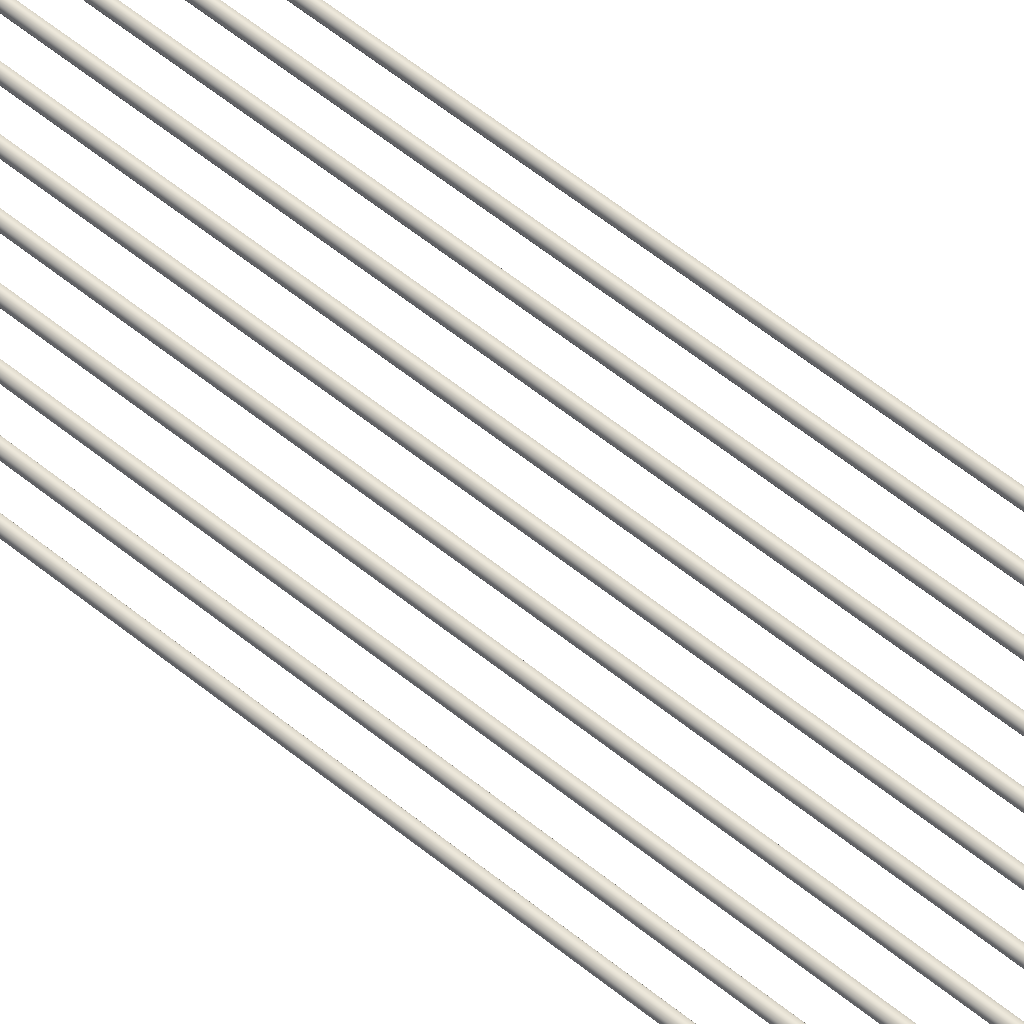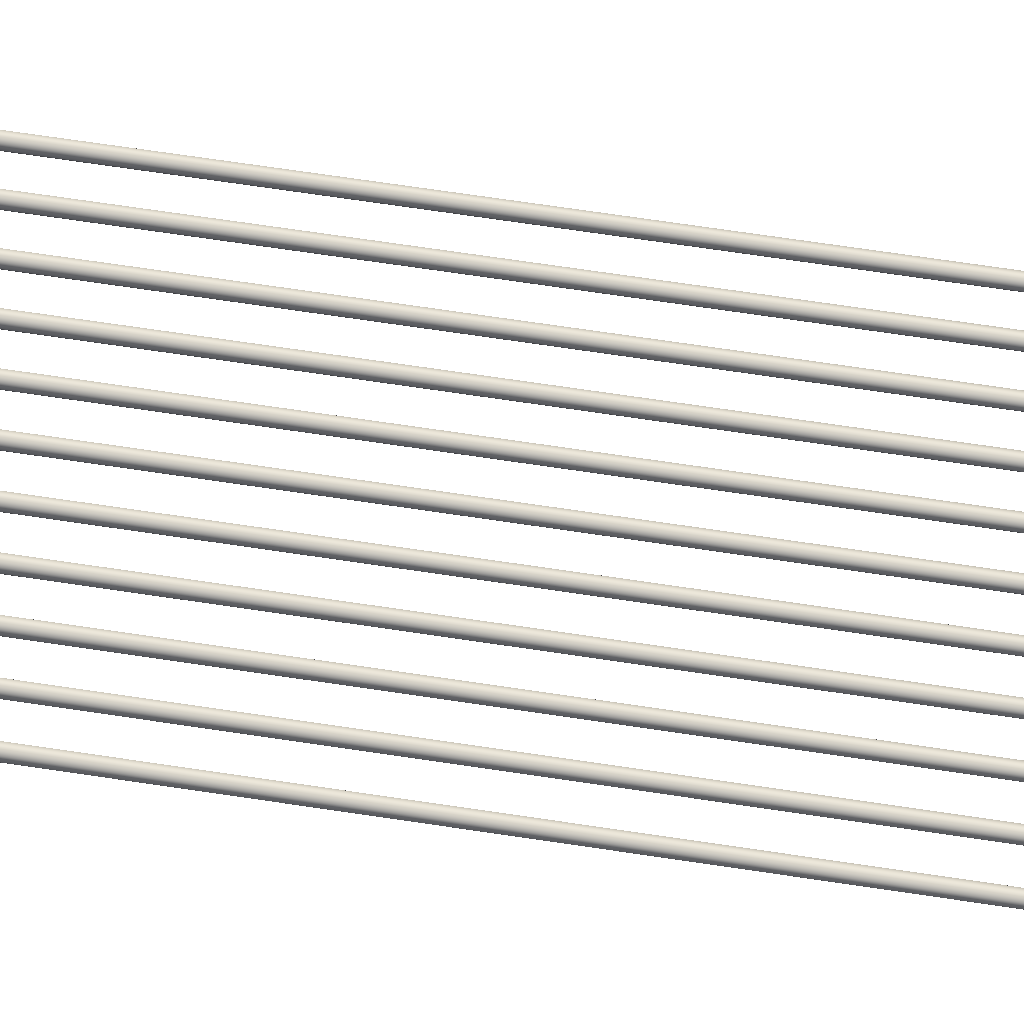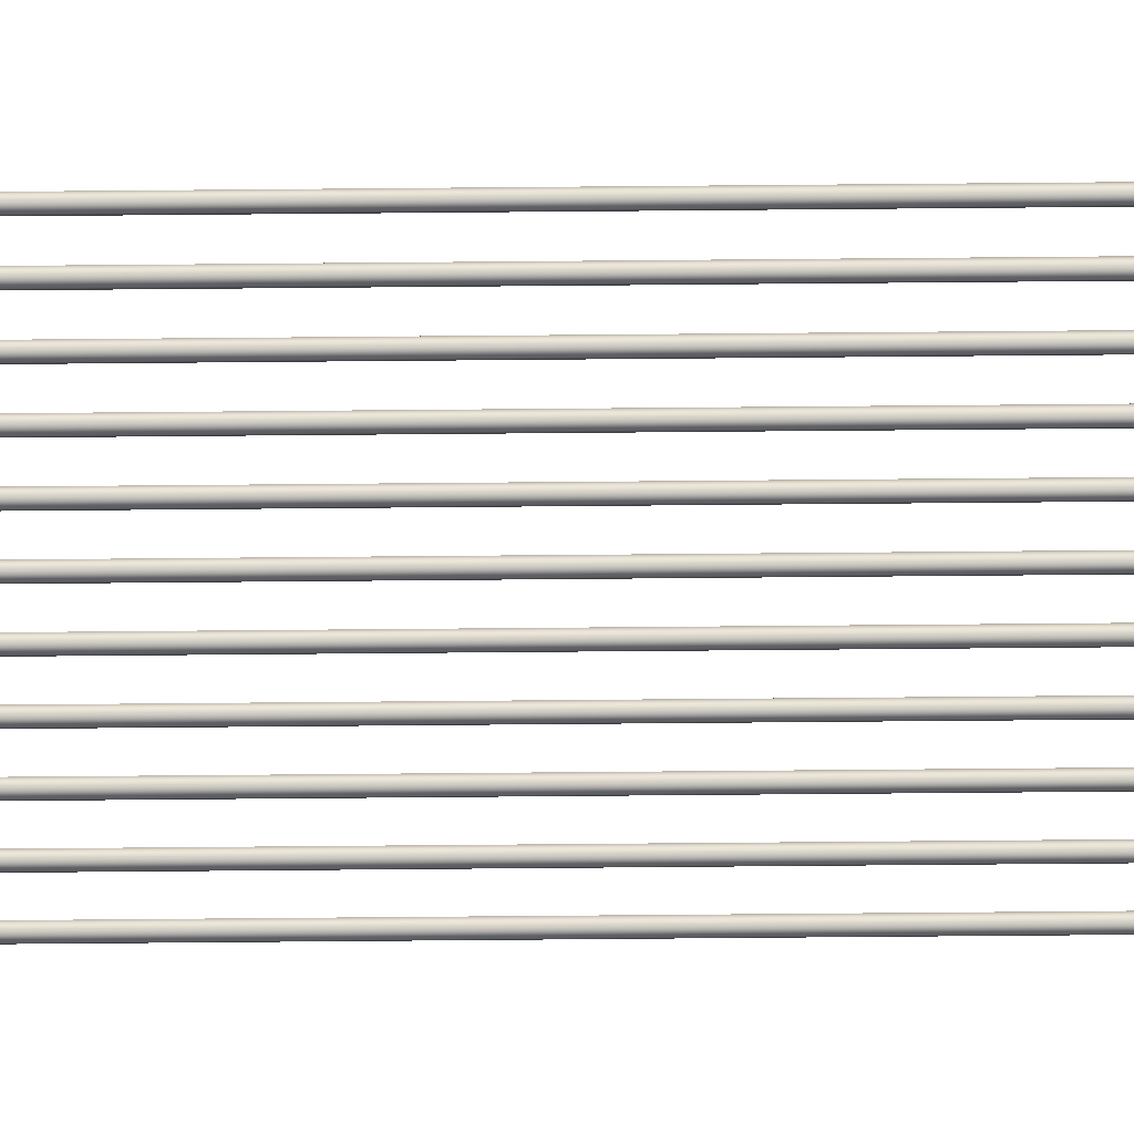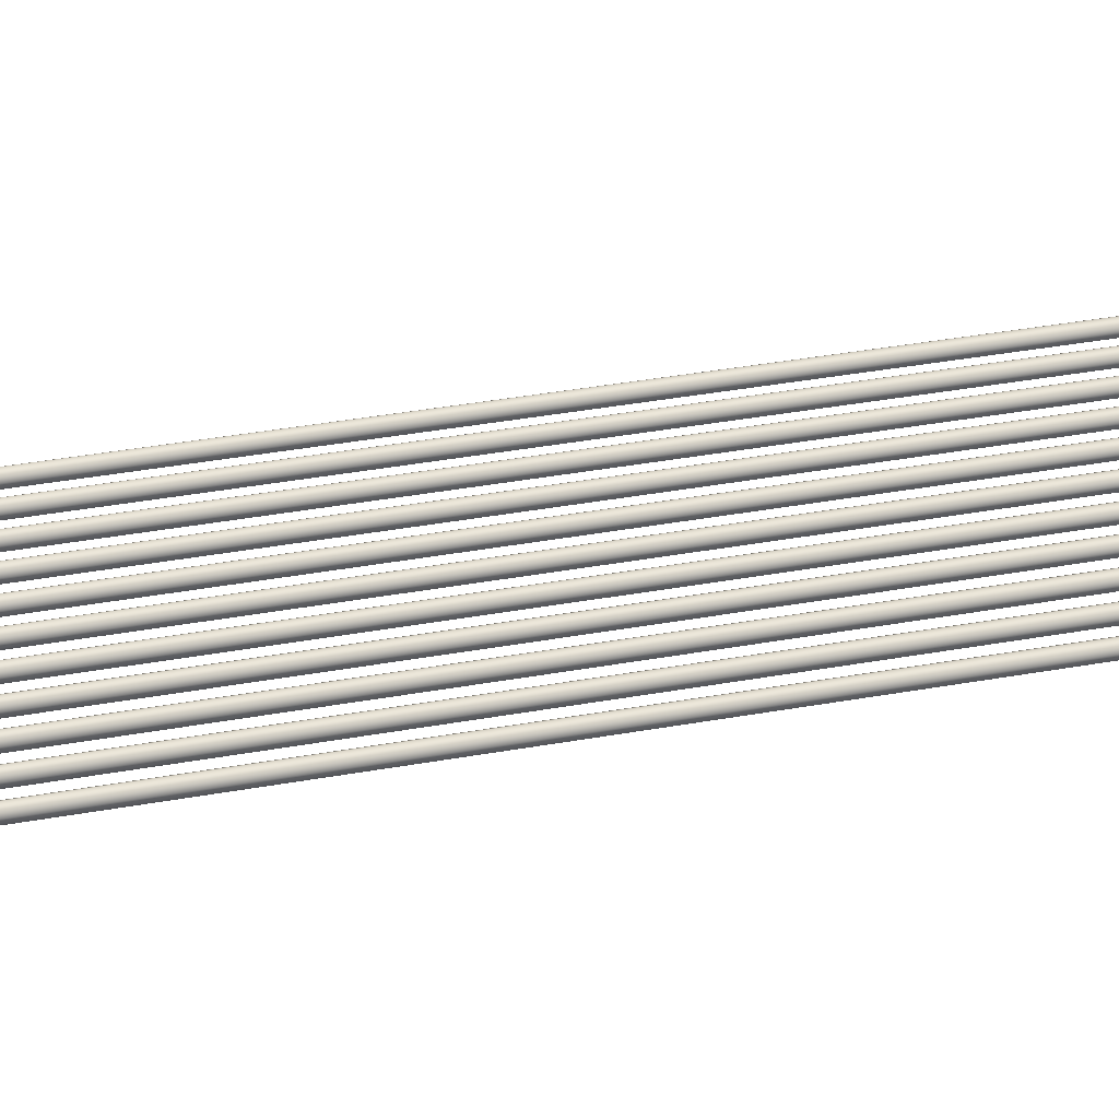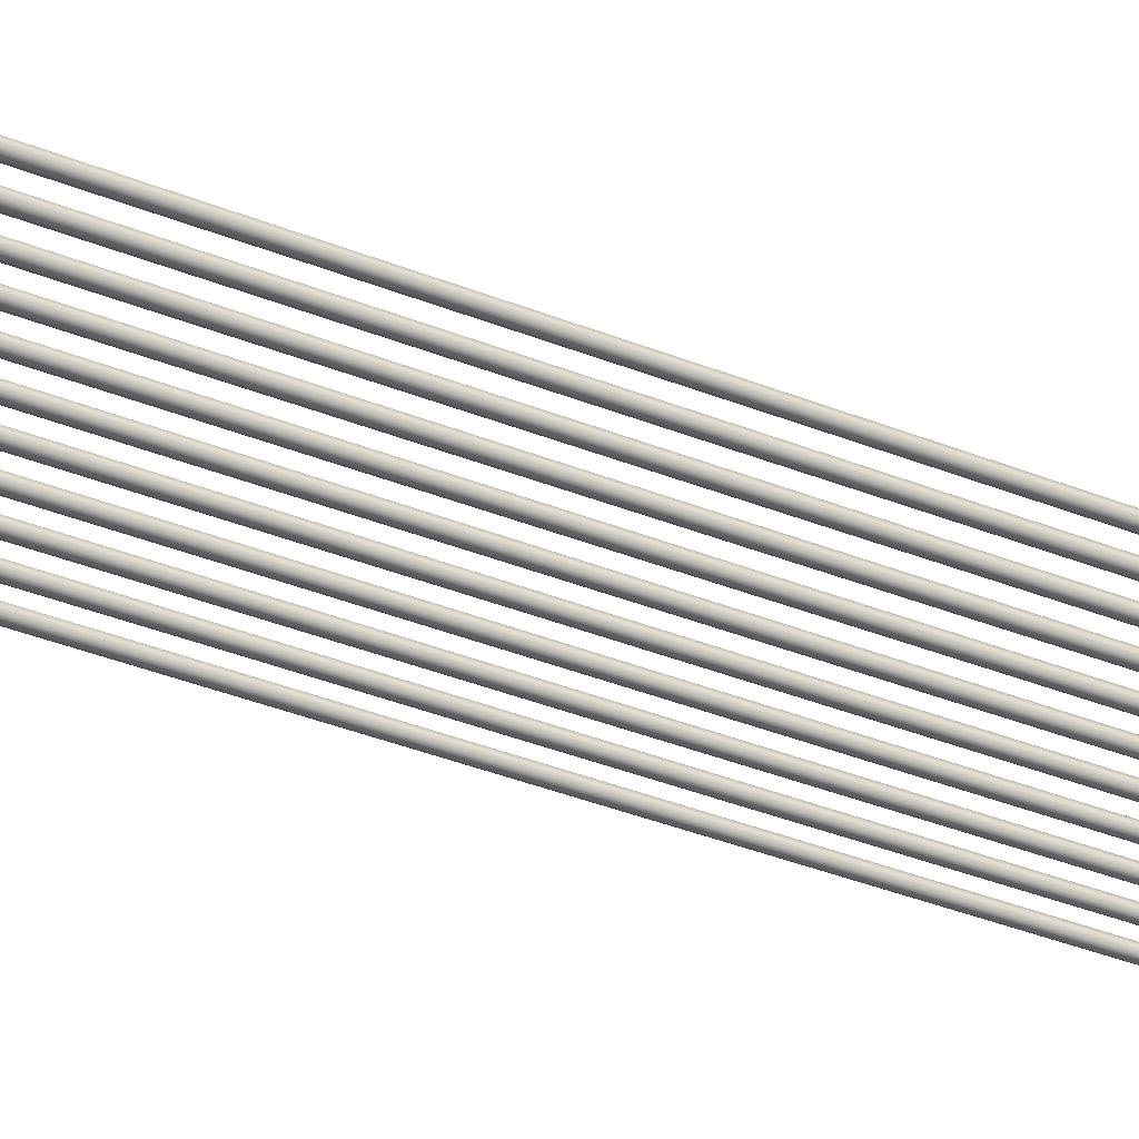
<metadata>
{"format":"obj","ext":"obj","renderer":"f3d","projection":"perspective","resolution":1024,"background":"white","views":[{"elev":60.0,"azim":129.5,"up":"+Z"},{"elev":64.0,"azim":-81.1,"up":"+Z"},{"elev":-77.0,"azim":90.5,"up":"+Z"},{"elev":24.9,"azim":71.5,"up":"+Z"},{"elev":-30.5,"azim":58.4,"up":"+Z"}]}
</metadata>
<code>
o _Geometry_0
v -7983 49325 3.764e+04
v -8001 49325 37649
v -8019 49325 3.764e+04
v -8026 49325 3.762e+04
v -8019 49325 3.761e+04
v -8001 49325 37598
v -7983 49325 3.761e+04
v -7976 49325 3.762e+04
v -7976 57984 3.762e+04
v -7983 57984 3.761e+04
v -8001 57984 37598
v -8019 57984 3.761e+04
v -8026 57984 3.762e+04
v -8019 57984 3.764e+04
v -8001 57984 37649
v -7983 57984 3.764e+04
v -7831 49325 3.764e+04
v -7849 49325 37649
v -7867 49325 3.764e+04
v -7874 49325 3.762e+04
v -7867 49325 3.761e+04
v -7849 49325 37598
v -7831 49325 3.761e+04
v -7823 49325 3.762e+04
v -7823 57984 3.762e+04
v -7831 57984 3.761e+04
v -7849 57984 37598
v -7867 57984 3.761e+04
v -7874 57984 3.762e+04
v -7867 57984 3.764e+04
v -7849 57984 37649
v -7831 57984 3.764e+04
v -7678 49325 3.764e+04
v -7696 49325 37649
v -7714 49325 3.764e+04
v -7722 49325 3.762e+04
v -7714 49325 3.761e+04
v -7696 49325 37598
v -7678 49325 3.761e+04
v -7671 49325 3.762e+04
v -7671 57984 3.762e+04
v -7678 57984 3.761e+04
v -7696 57984 37598
v -7714 57984 3.761e+04
v -7722 57984 3.762e+04
v -7714 57984 3.764e+04
v -7696 57984 37649
v -7678 57984 3.764e+04
v -7526 49325 3.764e+04
v -7544 49325 37649
v -7562 49325 3.764e+04
v -7569 49325 3.762e+04
v -7562 49325 3.761e+04
v -7544 49325 37598
v -7526 49325 3.761e+04
v -7518 49325 3.762e+04
v -7518 57984 3.762e+04
v -7526 57984 3.761e+04
v -7544 57984 37598
v -7562 57984 3.761e+04
v -7569 57984 3.762e+04
v -7562 57984 3.764e+04
v -7544 57984 37649
v -7526 57984 3.764e+04
v -7373 49325 3.764e+04
v -7391 49325 37649
v -7409 49325 3.764e+04
v -7417 49325 3.762e+04
v -7409 49325 3.761e+04
v -7391 49325 37598
v -7373 49325 3.761e+04
v -7366 49325 3.762e+04
v -7366 57984 3.762e+04
v -7373 57984 3.761e+04
v -7391 57984 37598
v -7409 57984 3.761e+04
v -7417 57984 3.762e+04
v -7409 57984 3.764e+04
v -7391 57984 37649
v -7373 57984 3.764e+04
v -7221 49325 3.764e+04
v -7239 49325 37649
v -7257 49325 3.764e+04
v -7264 49325 3.762e+04
v -7257 49325 3.761e+04
v -7239 49325 37598
v -7221 49325 3.761e+04
v -7214 49325 3.762e+04
v -7214 57984 3.762e+04
v -7221 57984 3.761e+04
v -7239 57984 37598
v -7257 57984 3.761e+04
v -7264 57984 3.762e+04
v -7257 57984 3.764e+04
v -7239 57984 37649
v -7221 57984 3.764e+04
v -7069 49325 3.764e+04
v -7087 49325 37649
v -7105 49325 3.764e+04
v -7112 49325 3.762e+04
v -7105 49325 3.761e+04
v -7087 49325 37598
v -7069 49325 3.761e+04
v -7061 49325 3.762e+04
v -7061 57984 3.762e+04
v -7069 57984 3.761e+04
v -7087 57984 37598
v -7105 57984 3.761e+04
v -7112 57984 3.762e+04
v -7105 57984 3.764e+04
v -7087 57984 37649
v -7069 57984 3.764e+04
v -6916 49325 3.764e+04
v -6934 49325 37649
v -6952 49325 3.764e+04
v -6960 49325 3.762e+04
v -6952 49325 3.761e+04
v -6934 49325 37598
v -6916 49325 3.761e+04
v -6909 49325 3.762e+04
v -6909 57984 3.762e+04
v -6916 57984 3.761e+04
v -6934 57984 37598
v -6952 57984 3.761e+04
v -6960 57984 3.762e+04
v -6952 57984 3.764e+04
v -6934 57984 37649
v -6916 57984 3.764e+04
v -6764 49325 3.764e+04
v -6782 49325 37649
v -6800 49325 3.764e+04
v -6807 49325 3.762e+04
v -6800 49325 3.761e+04
v -6782 49325 37598
v -6764 49325 3.761e+04
v -6756 49325 3.762e+04
v -6756 57984 3.762e+04
v -6764 57984 3.761e+04
v -6782 57984 37598
v -6800 57984 3.761e+04
v -6807 57984 3.762e+04
v -6800 57984 3.764e+04
v -6782 57984 37649
v -6764 57984 3.764e+04
v -6611 49325 3.764e+04
v -6629 49325 37649
v -6647 49325 3.764e+04
v -6655 49325 3.762e+04
v -6647 49325 3.761e+04
v -6629 49325 37598
v -6611 49325 3.761e+04
v -6604 49325 3.762e+04
v -6604 57984 3.762e+04
v -6611 57984 3.761e+04
v -6629 57984 37598
v -6647 57984 3.761e+04
v -6655 57984 3.762e+04
v -6647 57984 3.764e+04
v -6629 57984 37649
v -6611 57984 3.764e+04
v -6459 49325 3.764e+04
v -6477 49325 37649
v -6495 49325 3.764e+04
v -6502 49325 3.762e+04
v -6495 49325 3.761e+04
v -6477 49325 37598
v -6459 49325 3.761e+04
v -6452 49325 3.762e+04
v -6452 57984 3.762e+04
v -6459 57984 3.761e+04
v -6477 57984 37598
v -6495 57984 3.761e+04
v -6502 57984 3.762e+04
v -6495 57984 3.764e+04
v -6477 57984 37649
v -6459 57984 3.764e+04
v -7983 49325 3.764e+04
v -8001 49325 37649
v -8019 49325 3.764e+04
v -8026 49325 3.762e+04
v -8019 49325 3.761e+04
v -8001 49325 37598
v -7983 49325 3.761e+04
v -7976 49325 3.762e+04
v -7976 57984 3.762e+04
v -7983 57984 3.761e+04
v -8001 57984 37598
v -8019 57984 3.761e+04
v -8026 57984 3.762e+04
v -8019 57984 3.764e+04
v -8001 57984 37649
v -7983 57984 3.764e+04
v -7831 49325 3.764e+04
v -7849 49325 37649
v -7867 49325 3.764e+04
v -7874 49325 3.762e+04
v -7867 49325 3.761e+04
v -7849 49325 37598
v -7831 49325 3.761e+04
v -7823 49325 3.762e+04
v -7823 57984 3.762e+04
v -7831 57984 3.761e+04
v -7849 57984 37598
v -7867 57984 3.761e+04
v -7874 57984 3.762e+04
v -7867 57984 3.764e+04
v -7849 57984 37649
v -7831 57984 3.764e+04
v -7678 49325 3.764e+04
v -7696 49325 37649
v -7714 49325 3.764e+04
v -7722 49325 3.762e+04
v -7714 49325 3.761e+04
v -7696 49325 37598
v -7678 49325 3.761e+04
v -7671 49325 3.762e+04
v -7671 57984 3.762e+04
v -7678 57984 3.761e+04
v -7696 57984 37598
v -7714 57984 3.761e+04
v -7722 57984 3.762e+04
v -7714 57984 3.764e+04
v -7696 57984 37649
v -7678 57984 3.764e+04
v -7526 49325 3.764e+04
v -7544 49325 37649
v -7562 49325 3.764e+04
v -7569 49325 3.762e+04
v -7562 49325 3.761e+04
v -7544 49325 37598
v -7526 49325 3.761e+04
v -7518 49325 3.762e+04
v -7518 57984 3.762e+04
v -7526 57984 3.761e+04
v -7544 57984 37598
v -7562 57984 3.761e+04
v -7569 57984 3.762e+04
v -7562 57984 3.764e+04
v -7544 57984 37649
v -7526 57984 3.764e+04
v -7373 49325 3.764e+04
v -7391 49325 37649
v -7409 49325 3.764e+04
v -7417 49325 3.762e+04
v -7409 49325 3.761e+04
v -7391 49325 37598
v -7373 49325 3.761e+04
v -7366 49325 3.762e+04
v -7366 57984 3.762e+04
v -7373 57984 3.761e+04
v -7391 57984 37598
v -7409 57984 3.761e+04
v -7417 57984 3.762e+04
v -7409 57984 3.764e+04
v -7391 57984 37649
v -7373 57984 3.764e+04
v -7221 49325 3.764e+04
v -7239 49325 37649
v -7257 49325 3.764e+04
v -7264 49325 3.762e+04
v -7257 49325 3.761e+04
v -7239 49325 37598
v -7221 49325 3.761e+04
v -7214 49325 3.762e+04
v -7214 57984 3.762e+04
v -7221 57984 3.761e+04
v -7239 57984 37598
v -7257 57984 3.761e+04
v -7264 57984 3.762e+04
v -7257 57984 3.764e+04
v -7239 57984 37649
v -7221 57984 3.764e+04
v -7069 49325 3.764e+04
v -7087 49325 37649
v -7105 49325 3.764e+04
v -7112 49325 3.762e+04
v -7105 49325 3.761e+04
v -7087 49325 37598
v -7069 49325 3.761e+04
v -7061 49325 3.762e+04
v -7061 57984 3.762e+04
v -7069 57984 3.761e+04
v -7087 57984 37598
v -7105 57984 3.761e+04
v -7112 57984 3.762e+04
v -7105 57984 3.764e+04
v -7087 57984 37649
v -7069 57984 3.764e+04
v -6916 49325 3.764e+04
v -6934 49325 37649
v -6952 49325 3.764e+04
v -6960 49325 3.762e+04
v -6952 49325 3.761e+04
v -6934 49325 37598
v -6916 49325 3.761e+04
v -6909 49325 3.762e+04
v -6909 57984 3.762e+04
v -6916 57984 3.761e+04
v -6934 57984 37598
v -6952 57984 3.761e+04
v -6960 57984 3.762e+04
v -6952 57984 3.764e+04
v -6934 57984 37649
v -6916 57984 3.764e+04
v -6764 49325 3.764e+04
v -6782 49325 37649
v -6800 49325 3.764e+04
v -6807 49325 3.762e+04
v -6800 49325 3.761e+04
v -6782 49325 37598
v -6764 49325 3.761e+04
v -6756 49325 3.762e+04
v -6756 57984 3.762e+04
v -6764 57984 3.761e+04
v -6782 57984 37598
v -6800 57984 3.761e+04
v -6807 57984 3.762e+04
v -6800 57984 3.764e+04
v -6782 57984 37649
v -6764 57984 3.764e+04
v -6611 49325 3.764e+04
v -6629 49325 37649
v -6647 49325 3.764e+04
v -6655 49325 3.762e+04
v -6647 49325 3.761e+04
v -6629 49325 37598
v -6611 49325 3.761e+04
v -6604 49325 3.762e+04
v -6604 57984 3.762e+04
v -6611 57984 3.761e+04
v -6629 57984 37598
v -6647 57984 3.761e+04
v -6655 57984 3.762e+04
v -6647 57984 3.764e+04
v -6629 57984 37649
v -6611 57984 3.764e+04
v -6459 49325 3.764e+04
v -6477 49325 37649
v -6495 49325 3.764e+04
v -6502 49325 3.762e+04
v -6495 49325 3.761e+04
v -6477 49325 37598
v -6459 49325 3.761e+04
v -6452 49325 3.762e+04
v -6452 57984 3.762e+04
v -6459 57984 3.761e+04
v -6477 57984 37598
v -6495 57984 3.761e+04
v -6502 57984 3.762e+04
v -6495 57984 3.764e+04
v -6477 57984 37649
v -6459 57984 3.764e+04
f 177 178 179
f 177 179 180
f 177 180 181
f 177 181 182
f 177 182 183
f 177 183 184
f 185 186 187
f 185 187 188
f 185 188 189
f 185 189 190
f 185 190 191
f 185 191 192
f 8 7 10
f 8 10 9
f 7 6 11
f 7 11 10
f 6 5 12
f 6 12 11
f 5 4 13
f 5 13 12
f 4 3 14
f 4 14 13
f 3 2 15
f 3 15 14
f 2 1 16
f 2 16 15
f 1 8 9
f 1 9 16
f 193 194 195
f 193 195 196
f 193 196 197
f 193 197 198
f 193 198 199
f 193 199 200
f 201 202 203
f 201 203 204
f 201 204 205
f 201 205 206
f 201 206 207
f 201 207 208
f 24 23 26
f 24 26 25
f 23 22 27
f 23 27 26
f 22 21 28
f 22 28 27
f 21 20 29
f 21 29 28
f 20 19 30
f 20 30 29
f 19 18 31
f 19 31 30
f 18 17 32
f 18 32 31
f 17 24 25
f 17 25 32
f 209 210 211
f 209 211 212
f 209 212 213
f 209 213 214
f 209 214 215
f 209 215 216
f 217 218 219
f 217 219 220
f 217 220 221
f 217 221 222
f 217 222 223
f 217 223 224
f 40 39 42
f 40 42 41
f 39 38 43
f 39 43 42
f 38 37 44
f 38 44 43
f 37 36 45
f 37 45 44
f 36 35 46
f 36 46 45
f 35 34 47
f 35 47 46
f 34 33 48
f 34 48 47
f 33 40 41
f 33 41 48
f 225 226 227
f 225 227 228
f 225 228 229
f 225 229 230
f 225 230 231
f 225 231 232
f 233 234 235
f 233 235 236
f 233 236 237
f 233 237 238
f 233 238 239
f 233 239 240
f 56 55 58
f 56 58 57
f 55 54 59
f 55 59 58
f 54 53 60
f 54 60 59
f 53 52 61
f 53 61 60
f 52 51 62
f 52 62 61
f 51 50 63
f 51 63 62
f 50 49 64
f 50 64 63
f 49 56 57
f 49 57 64
f 241 242 243
f 241 243 244
f 241 244 245
f 241 245 246
f 241 246 247
f 241 247 248
f 249 250 251
f 249 251 252
f 249 252 253
f 249 253 254
f 249 254 255
f 249 255 256
f 72 71 74
f 72 74 73
f 71 70 75
f 71 75 74
f 70 69 76
f 70 76 75
f 69 68 77
f 69 77 76
f 68 67 78
f 68 78 77
f 67 66 79
f 67 79 78
f 66 65 80
f 66 80 79
f 65 72 73
f 65 73 80
f 257 258 259
f 257 259 260
f 257 260 261
f 257 261 262
f 257 262 263
f 257 263 264
f 265 266 267
f 265 267 268
f 265 268 269
f 265 269 270
f 265 270 271
f 265 271 272
f 88 87 90
f 88 90 89
f 87 86 91
f 87 91 90
f 86 85 92
f 86 92 91
f 85 84 93
f 85 93 92
f 84 83 94
f 84 94 93
f 83 82 95
f 83 95 94
f 82 81 96
f 82 96 95
f 81 88 89
f 81 89 96
f 273 274 275
f 273 275 276
f 273 276 277
f 273 277 278
f 273 278 279
f 273 279 280
f 281 282 283
f 281 283 284
f 281 284 285
f 281 285 286
f 281 286 287
f 281 287 288
f 104 103 106
f 104 106 105
f 103 102 107
f 103 107 106
f 102 101 108
f 102 108 107
f 101 100 109
f 101 109 108
f 100 99 110
f 100 110 109
f 99 98 111
f 99 111 110
f 98 97 112
f 98 112 111
f 97 104 105
f 97 105 112
f 289 290 291
f 289 291 292
f 289 292 293
f 289 293 294
f 289 294 295
f 289 295 296
f 297 298 299
f 297 299 300
f 297 300 301
f 297 301 302
f 297 302 303
f 297 303 304
f 120 119 122
f 120 122 121
f 119 118 123
f 119 123 122
f 118 117 124
f 118 124 123
f 117 116 125
f 117 125 124
f 116 115 126
f 116 126 125
f 115 114 127
f 115 127 126
f 114 113 128
f 114 128 127
f 113 120 121
f 113 121 128
f 305 306 307
f 305 307 308
f 305 308 309
f 305 309 310
f 305 310 311
f 305 311 312
f 313 314 315
f 313 315 316
f 313 316 317
f 313 317 318
f 313 318 319
f 313 319 320
f 136 135 138
f 136 138 137
f 135 134 139
f 135 139 138
f 134 133 140
f 134 140 139
f 133 132 141
f 133 141 140
f 132 131 142
f 132 142 141
f 131 130 143
f 131 143 142
f 130 129 144
f 130 144 143
f 129 136 137
f 129 137 144
f 321 322 323
f 321 323 324
f 321 324 325
f 321 325 326
f 321 326 327
f 321 327 328
f 329 330 331
f 329 331 332
f 329 332 333
f 329 333 334
f 329 334 335
f 329 335 336
f 152 151 154
f 152 154 153
f 151 150 155
f 151 155 154
f 150 149 156
f 150 156 155
f 149 148 157
f 149 157 156
f 148 147 158
f 148 158 157
f 147 146 159
f 147 159 158
f 146 145 160
f 146 160 159
f 145 152 153
f 145 153 160
f 337 338 339
f 337 339 340
f 337 340 341
f 337 341 342
f 337 342 343
f 337 343 344
f 345 346 347
f 345 347 348
f 345 348 349
f 345 349 350
f 345 350 351
f 345 351 352
f 168 167 170
f 168 170 169
f 167 166 171
f 167 171 170
f 166 165 172
f 166 172 171
f 165 164 173
f 165 173 172
f 164 163 174
f 164 174 173
f 163 162 175
f 163 175 174
f 162 161 176
f 162 176 175
f 161 168 169
f 161 169 176

</code>
